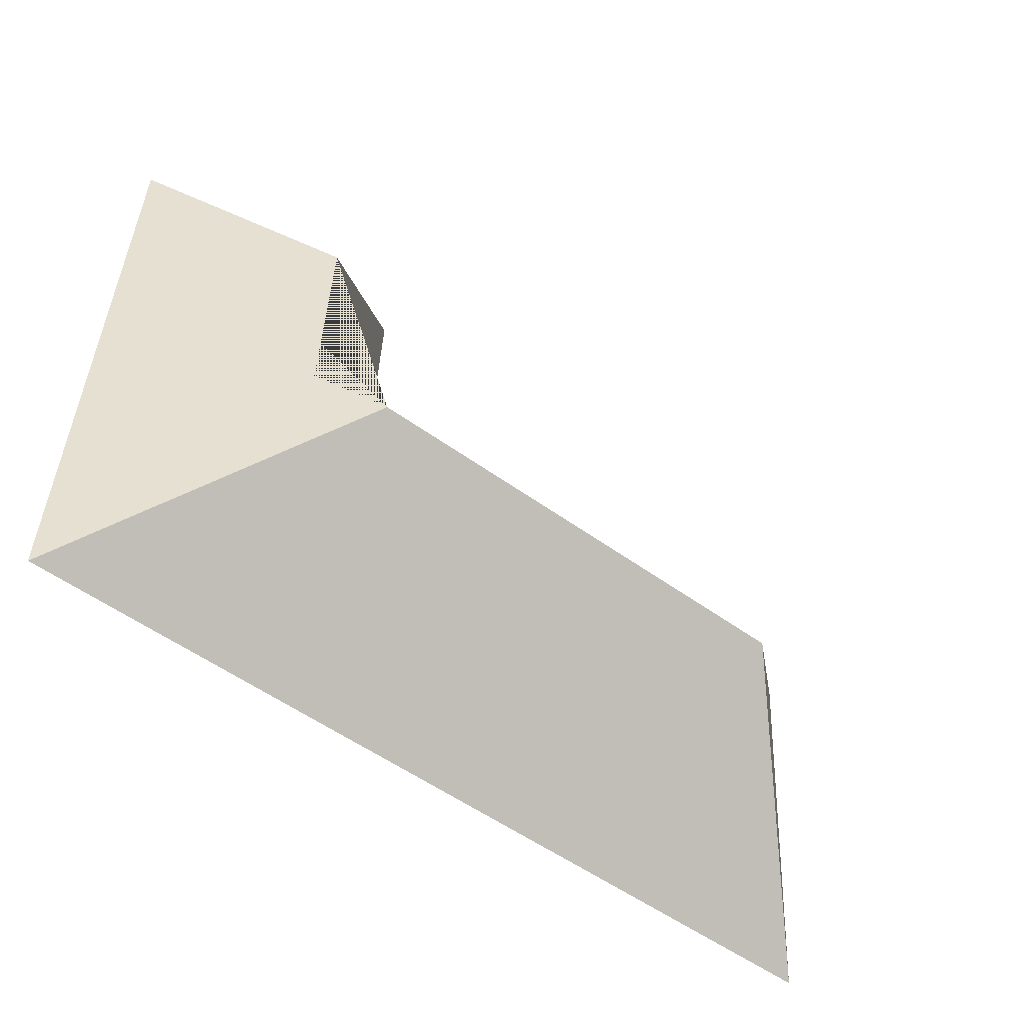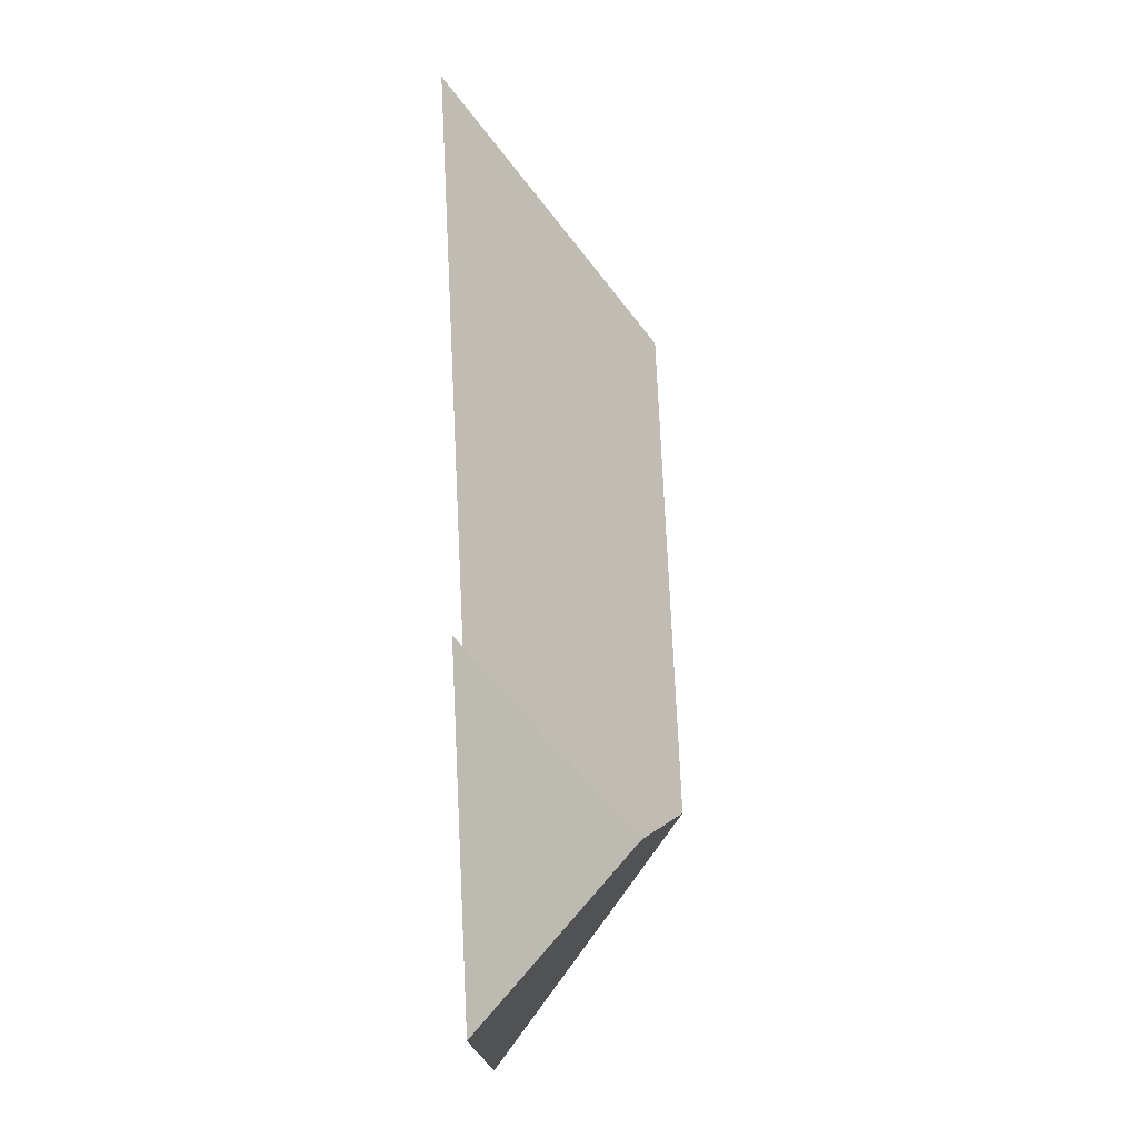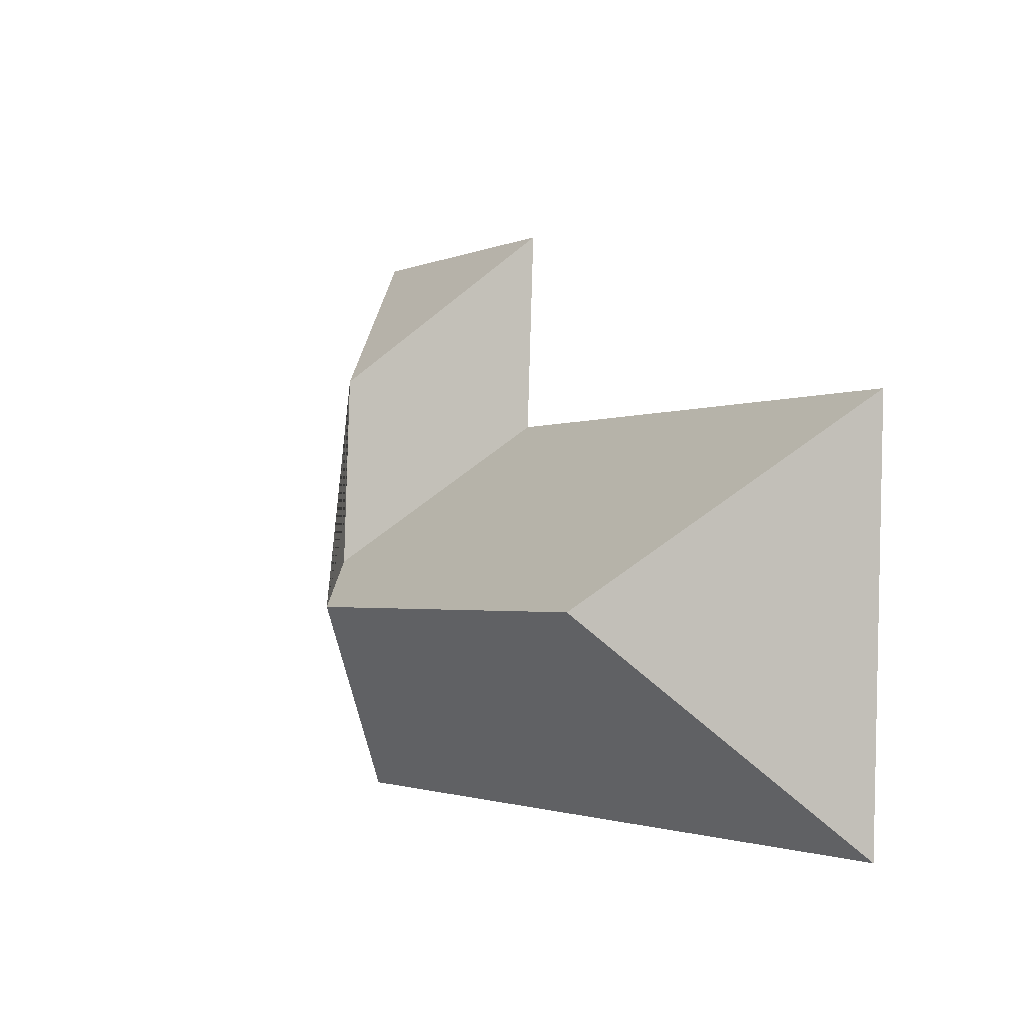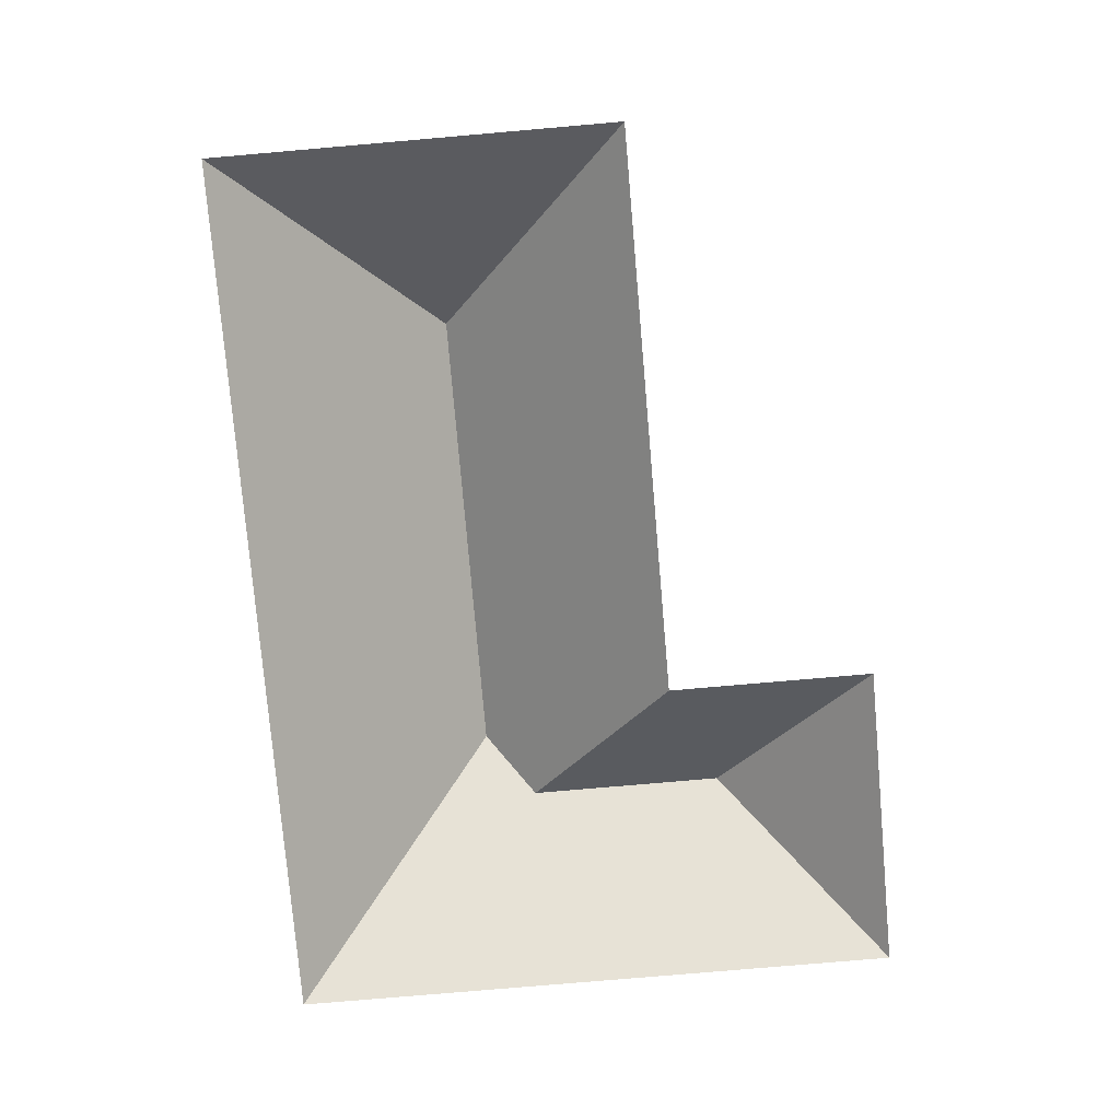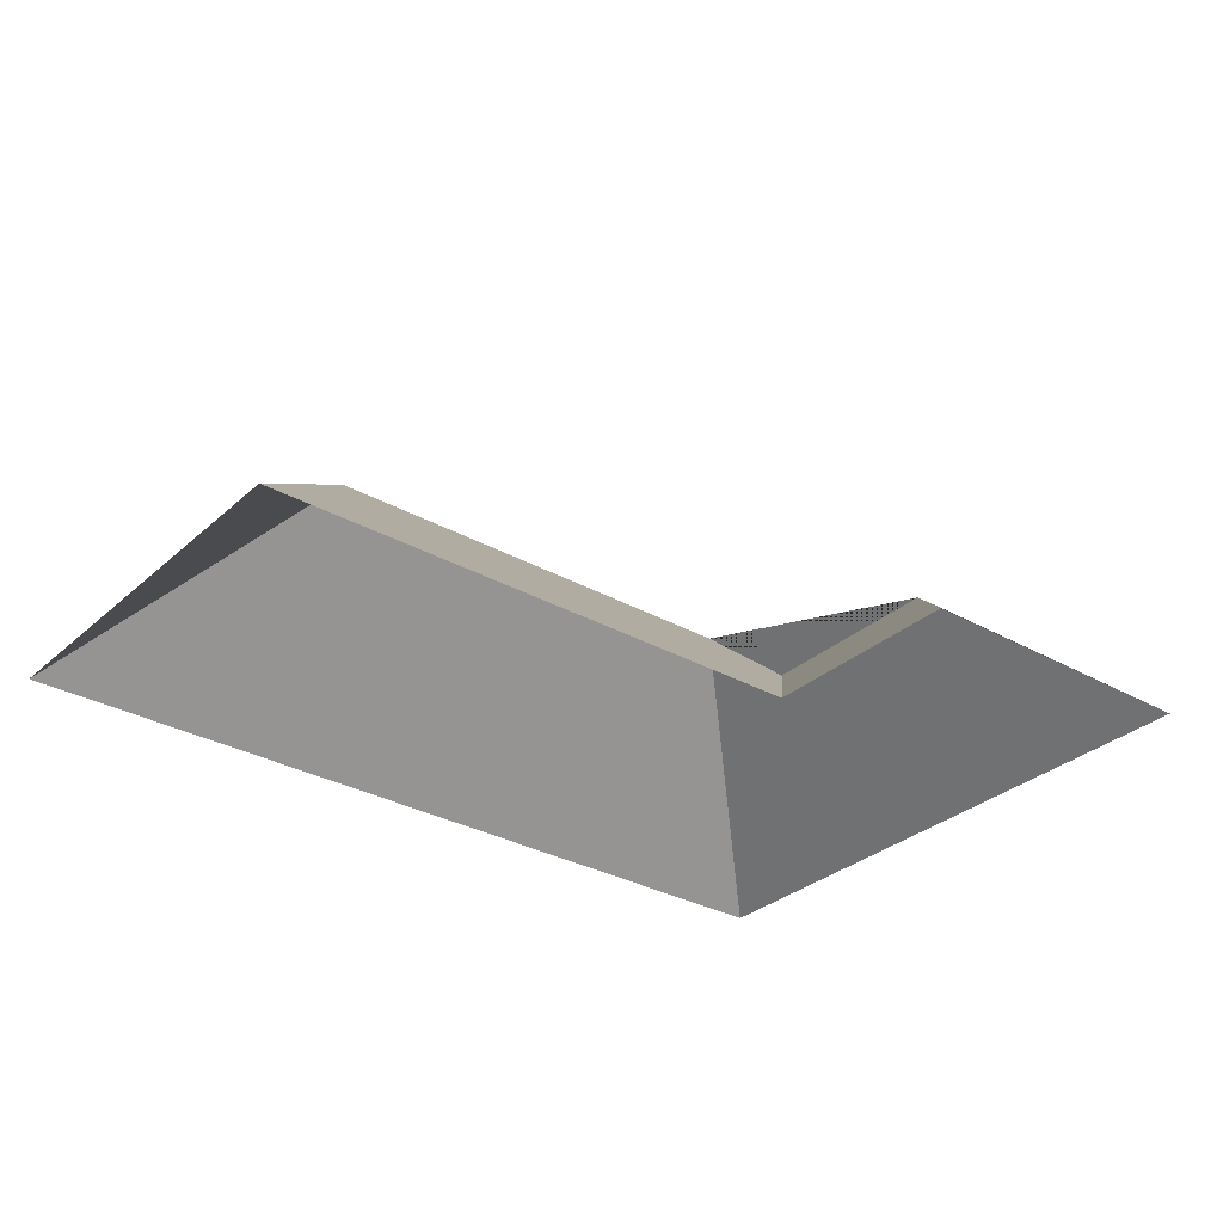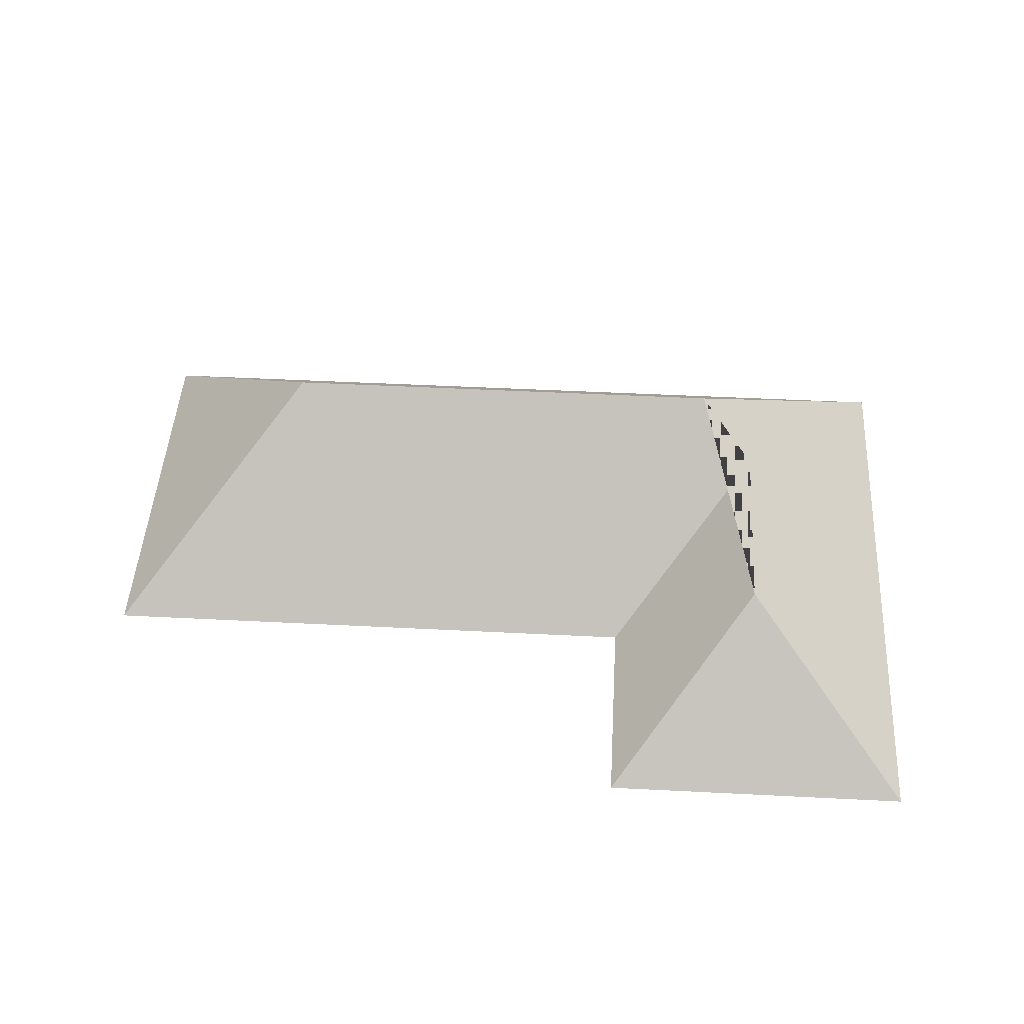
<metadata>
{"format":"obj","ext":"obj","renderer":"f3d","projection":"perspective","resolution":1024,"background":"white","views":[{"elev":-47.9,"azim":142.1,"up":"+Z"},{"elev":79.3,"azim":87.3,"up":"+Z"},{"elev":-5.5,"azim":-122.4,"up":"+Z"},{"elev":-77.8,"azim":-88.2,"up":"+Y"},{"elev":-31.3,"azim":-41.8,"up":"+Y"},{"elev":46.9,"azim":0.2,"up":"+Y"}]}
</metadata>
<code>
o CG10_500_039056_0008_roof
v 345.9 75 -238.3
v 333.7 75 -12.89
v 280.9 127.4 -147.4
v 276.9 127.4 -74.33
v 261.8 145 -167
v 225 75 -95.12
v 220.8 75 -19.07
v 93 145 -176.3
v 25.24 75 -255.9
v 17.06 75 -106.5
v 345.9 0 -238.3
v 333.7 0 -12.89
v 220.8 0 -19.07
v 225 0 -95.12
v 17.06 0 -106.5
v 25.24 0 -255.9
f 7 6 3 4
f 10 6 3 5 8
f 5 3 4 2 1
f 7 2 4
f 10 9 8
f 9 1 5 8

</code>
